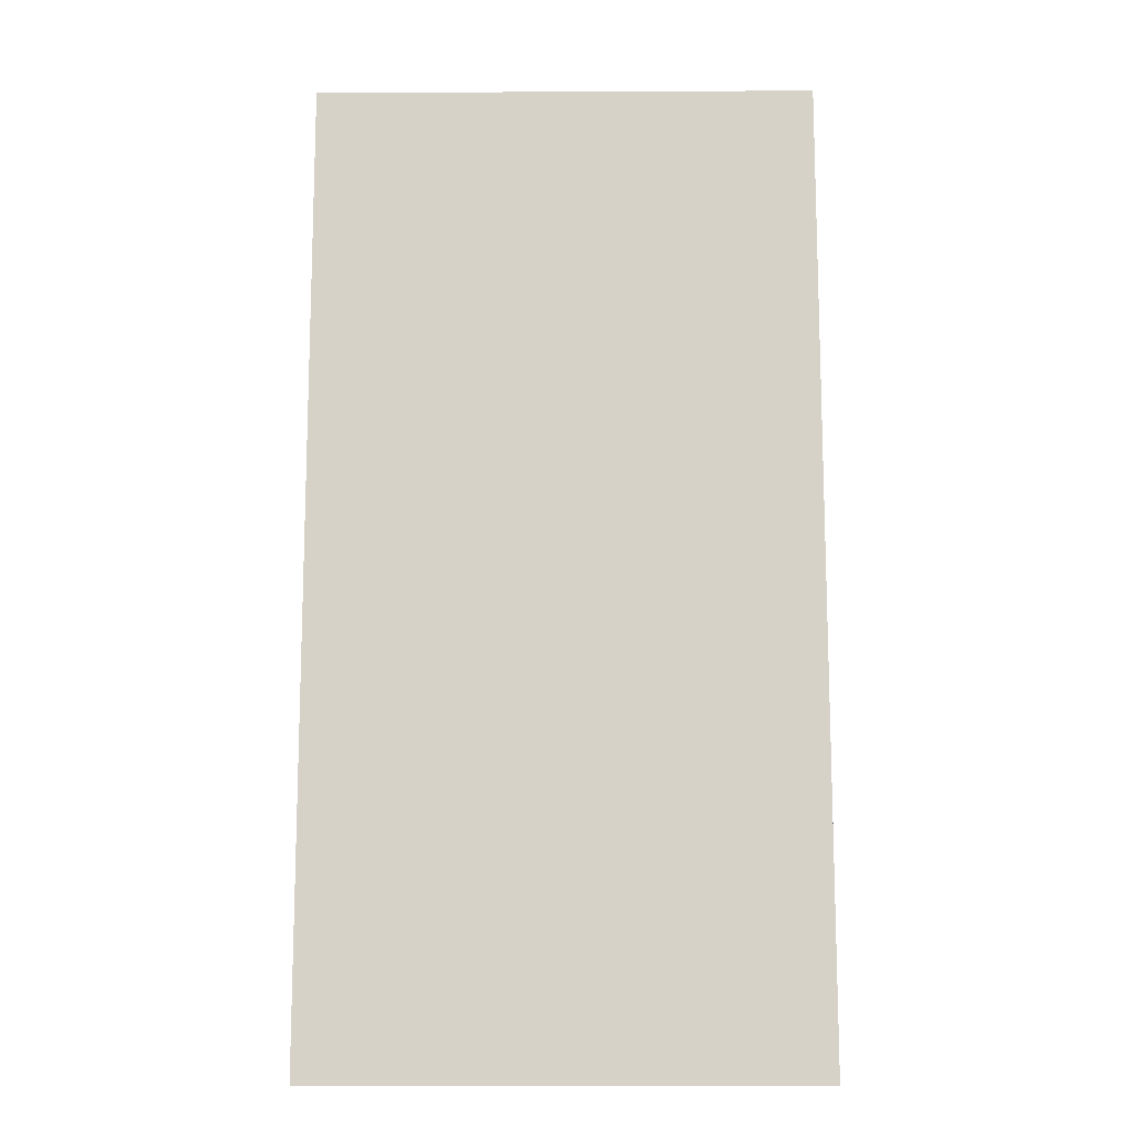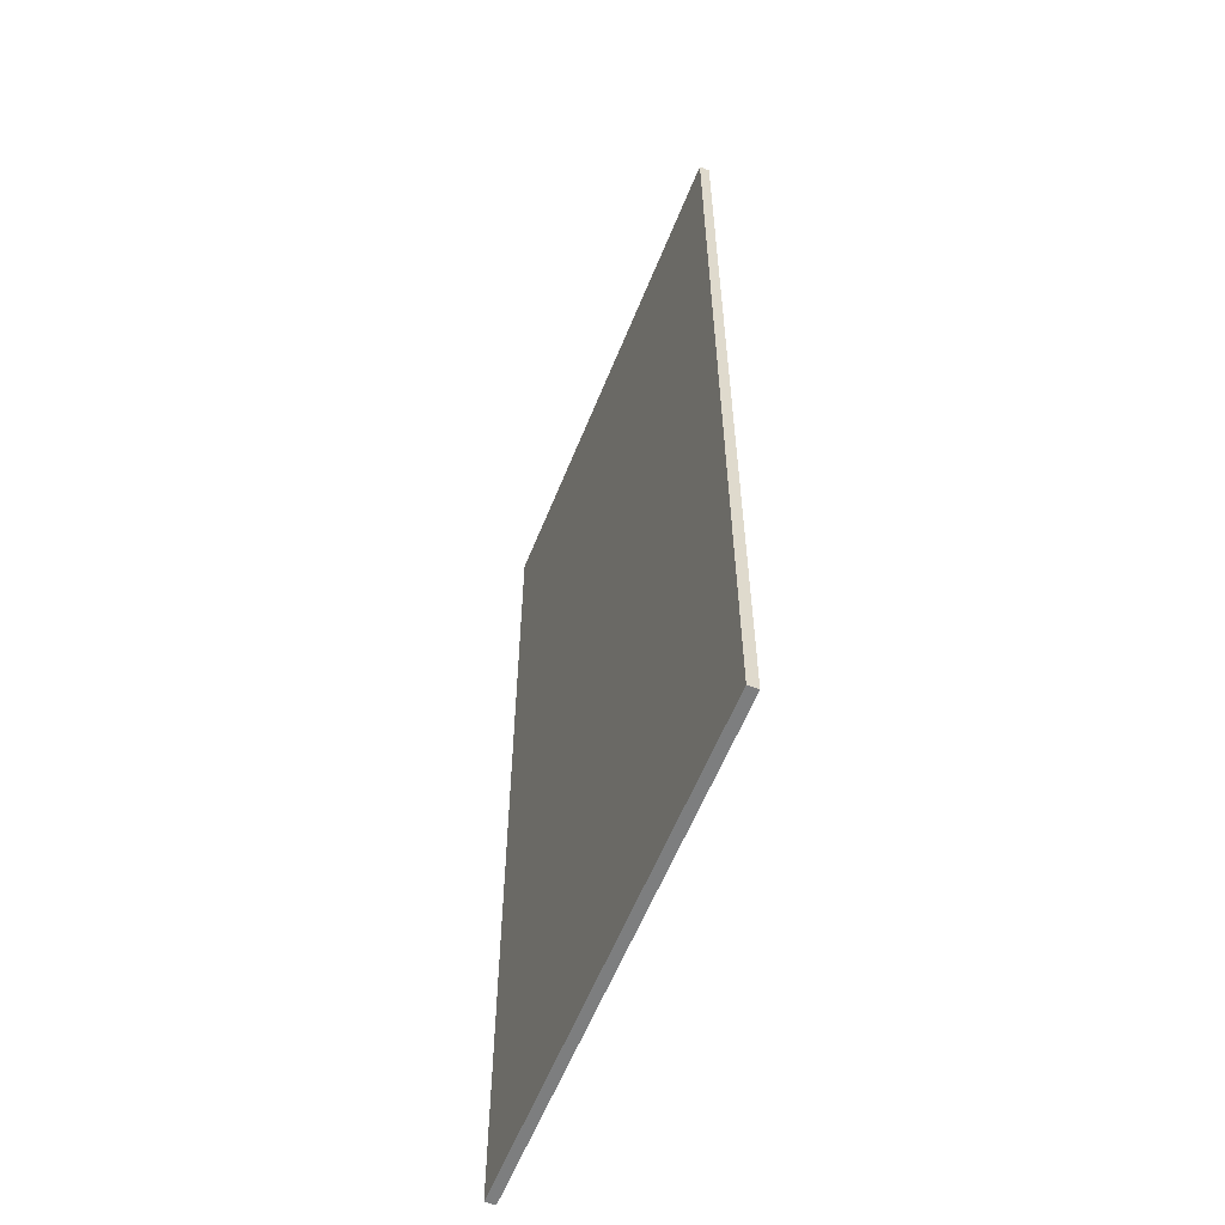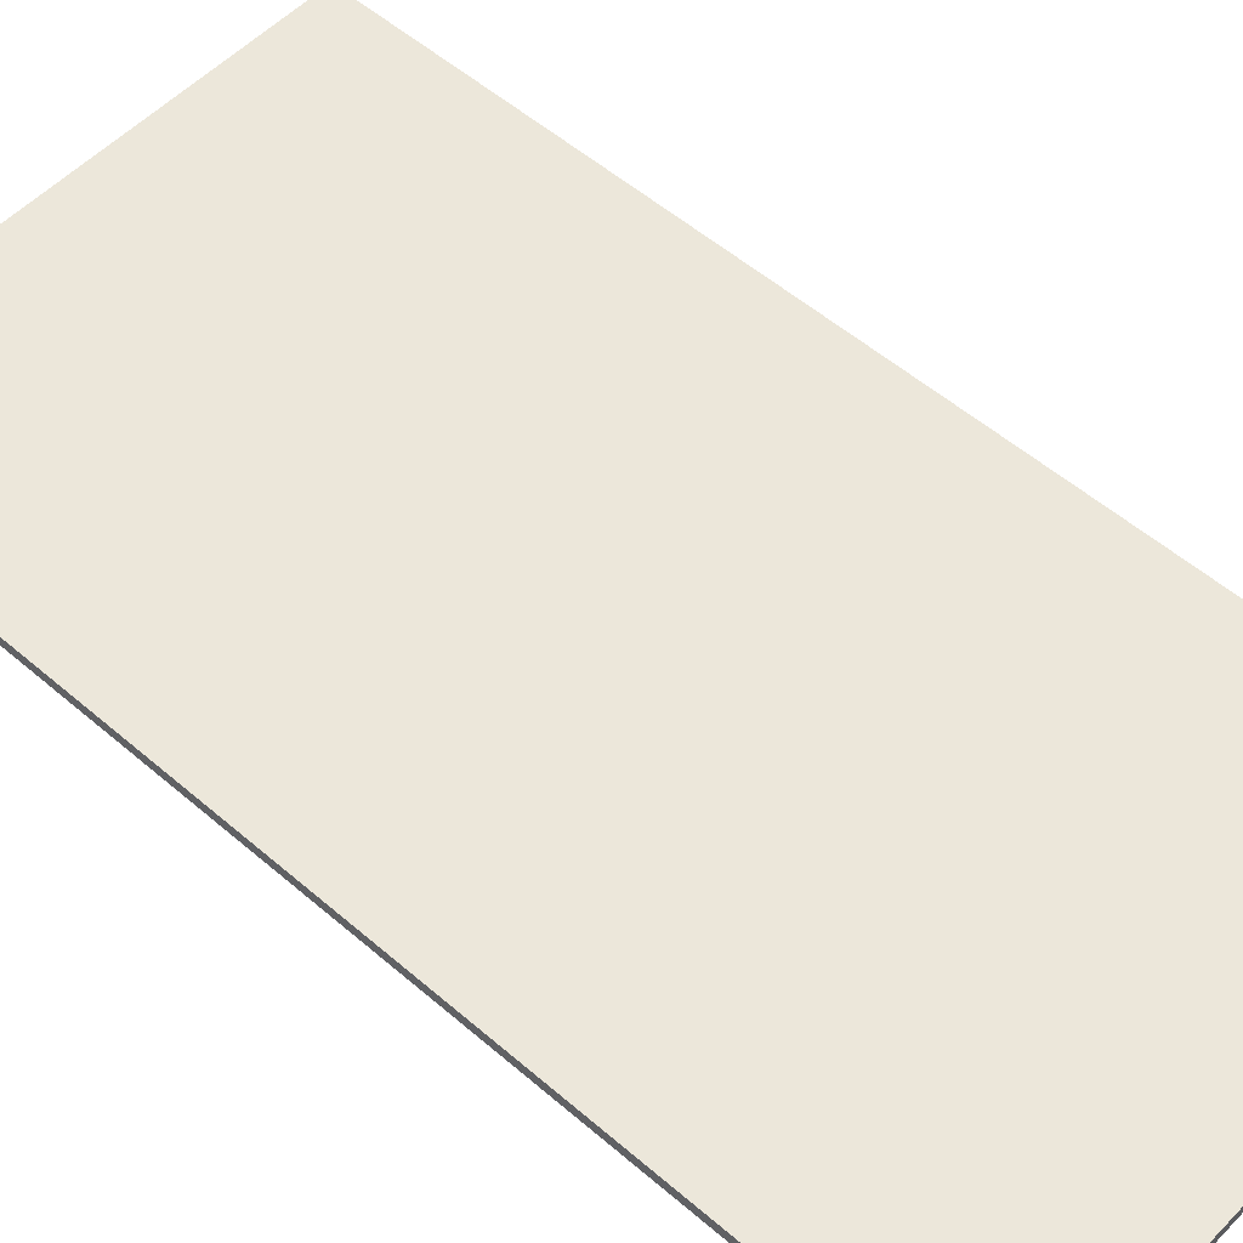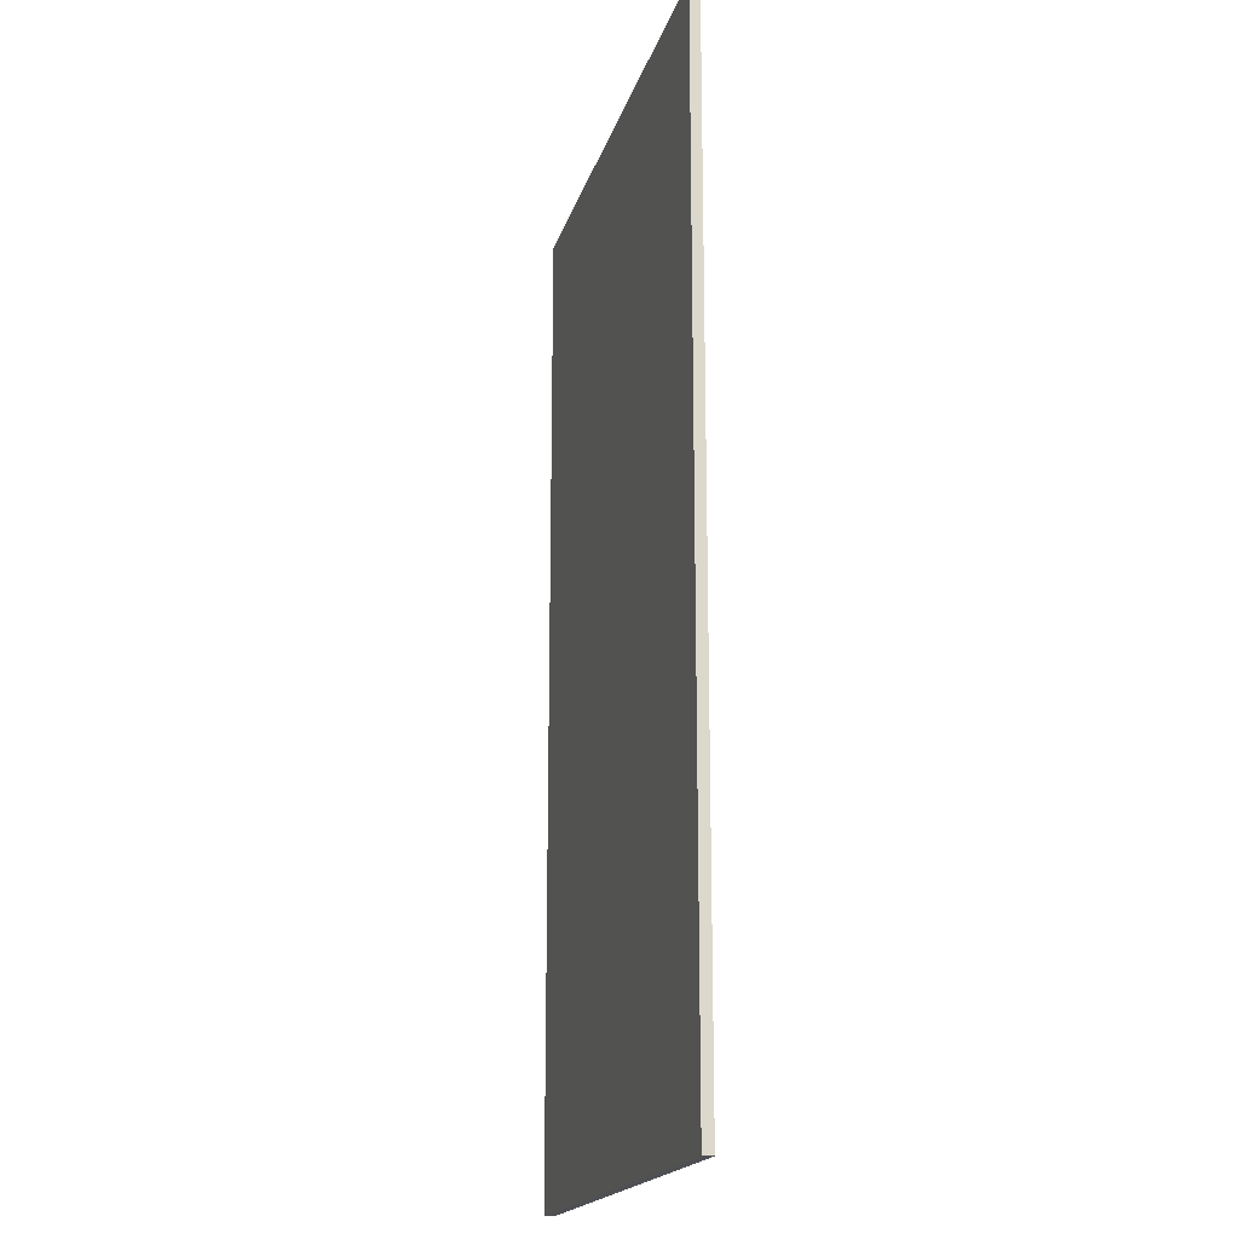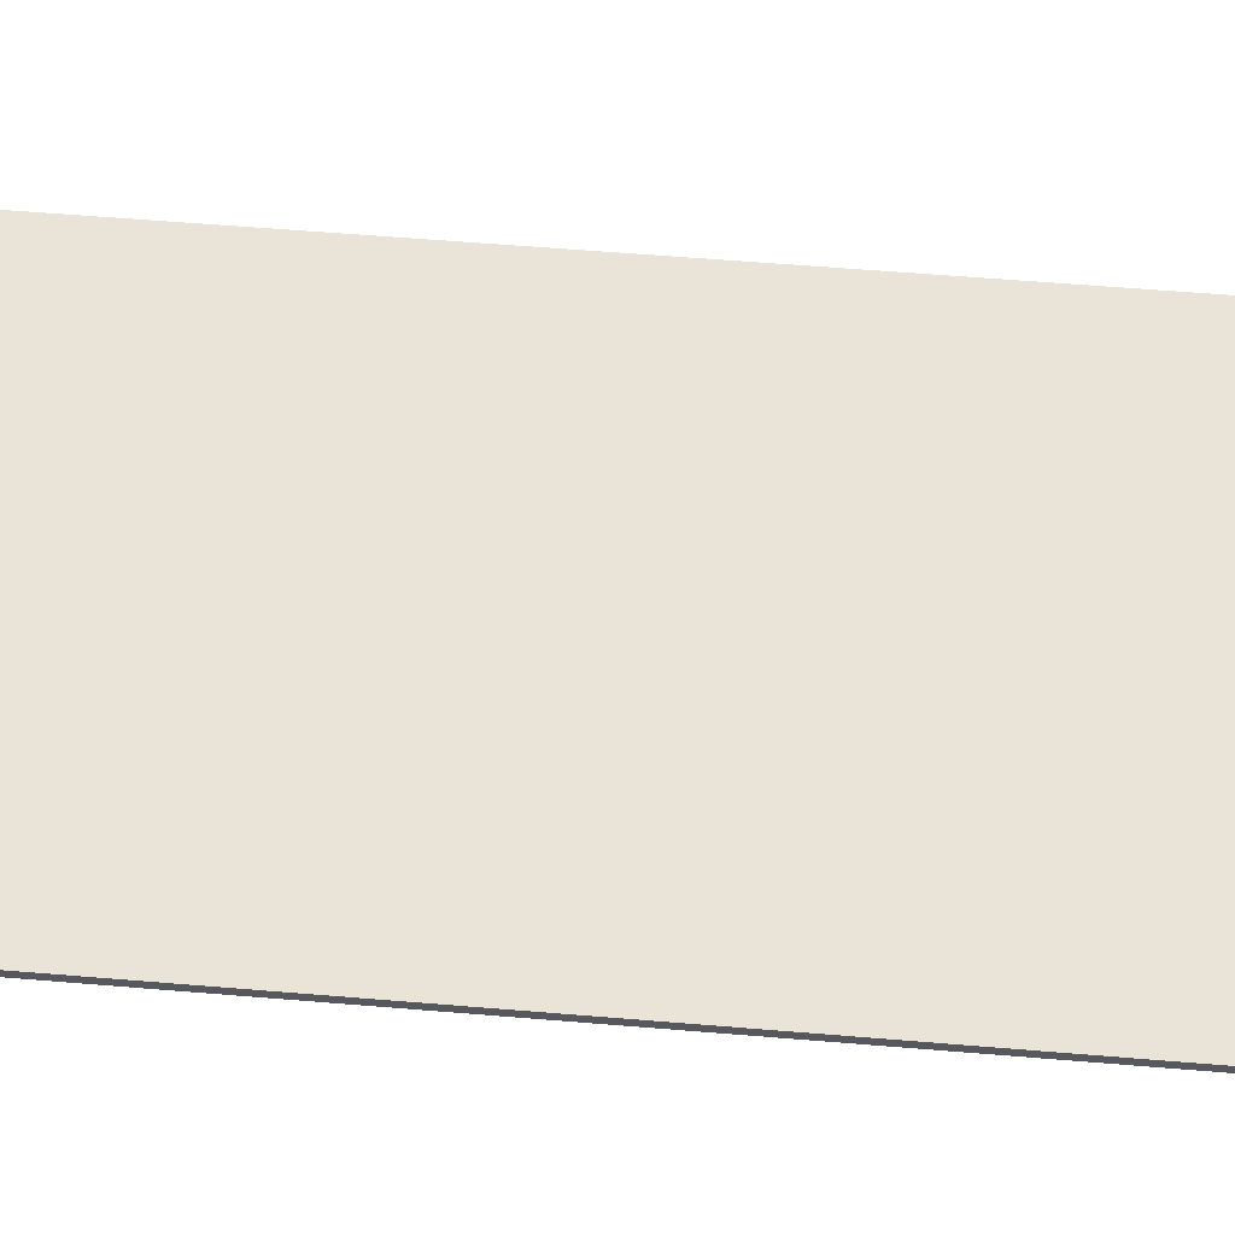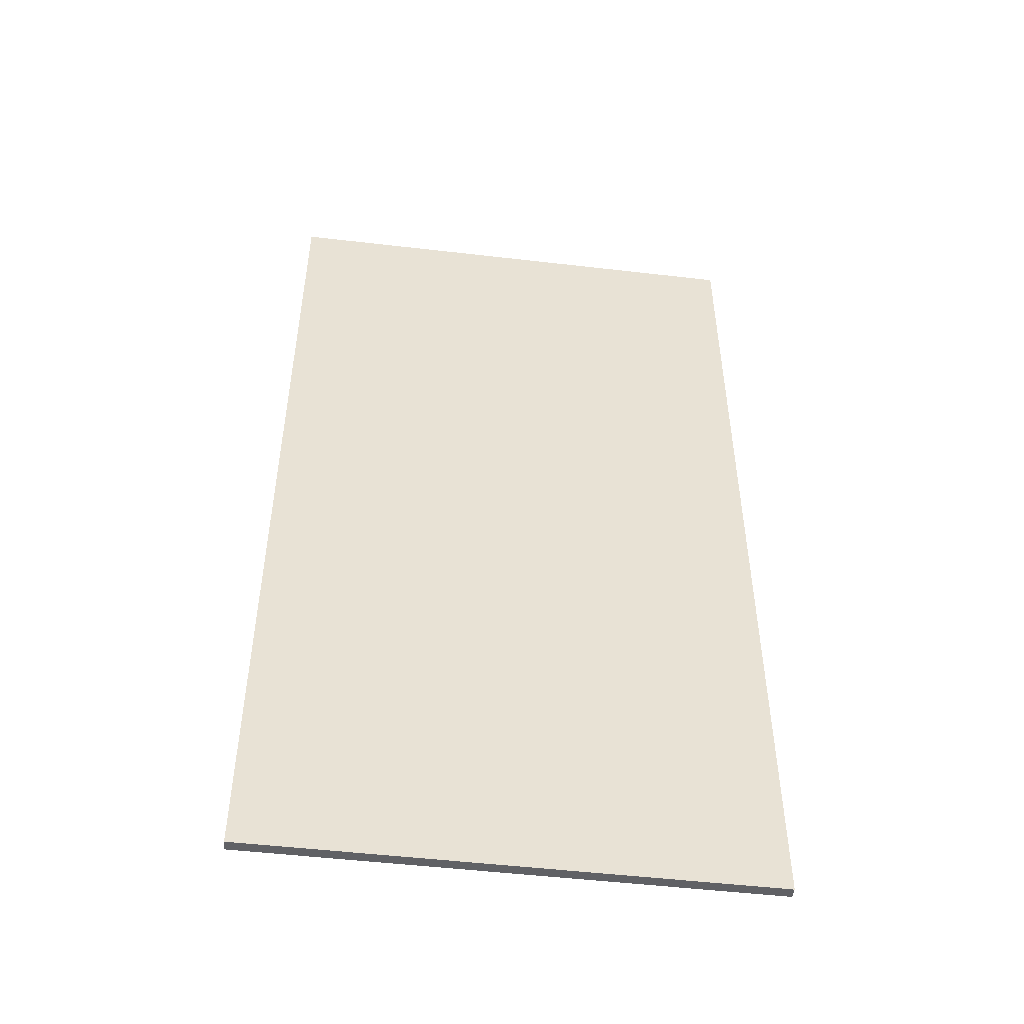
<metadata>
{"format":"obj","ext":"obj","renderer":"f3d","projection":"perspective","resolution":1024,"background":"white","views":[{"elev":-13.0,"azim":-179.4,"up":"+Z"},{"elev":-59.3,"azim":68.2,"up":"+Z"},{"elev":53.7,"azim":132.6,"up":"+Y"},{"elev":-18.8,"azim":75.3,"up":"+Z"},{"elev":61.0,"azim":-85.2,"up":"+Y"},{"elev":-50.3,"azim":-7.3,"up":"+Z"}]}
</metadata>
<code>
v -0.7992 -9.768e-08 7.096
v -0.7992 -9.768e-08 -2.682
v -0.7992 0.1009 -2.682
v -0.7992 0.1009 7.096
v -0.7992 -9.768e-08 -2.682
v 4.215 -9.768e-08 -2.682
v 4.215 0.1009 -2.682
v -0.7992 0.1009 -2.682
v 4.215 -9.768e-08 -2.682
v 4.215 -9.768e-08 7.096
v 4.215 0.1009 7.096
v 4.215 0.1009 -2.682
v 4.215 -9.768e-08 7.096
v -0.7992 -9.768e-08 7.096
v -0.7992 0.1009 7.096
v 4.215 0.1009 7.096
v -0.7992 0.1009 -2.682
v 4.215 0.1009 -2.682
v 4.215 0.1009 7.096
v -0.7992 0.1009 7.096
v -0.7992 -9.768e-08 -2.682
v -0.7992 -9.768e-08 7.096
v 4.215 -9.768e-08 7.096
v 4.215 -9.768e-08 -2.682
g UModeler_Object_(2)_6548_0
f 1 3 2
f 1 4 3
f 5 7 6
f 5 8 7
f 9 11 10
f 9 12 11
f 13 15 14
f 13 16 15
f 17 19 18
f 17 20 19
f 21 23 22
f 21 24 23

</code>
